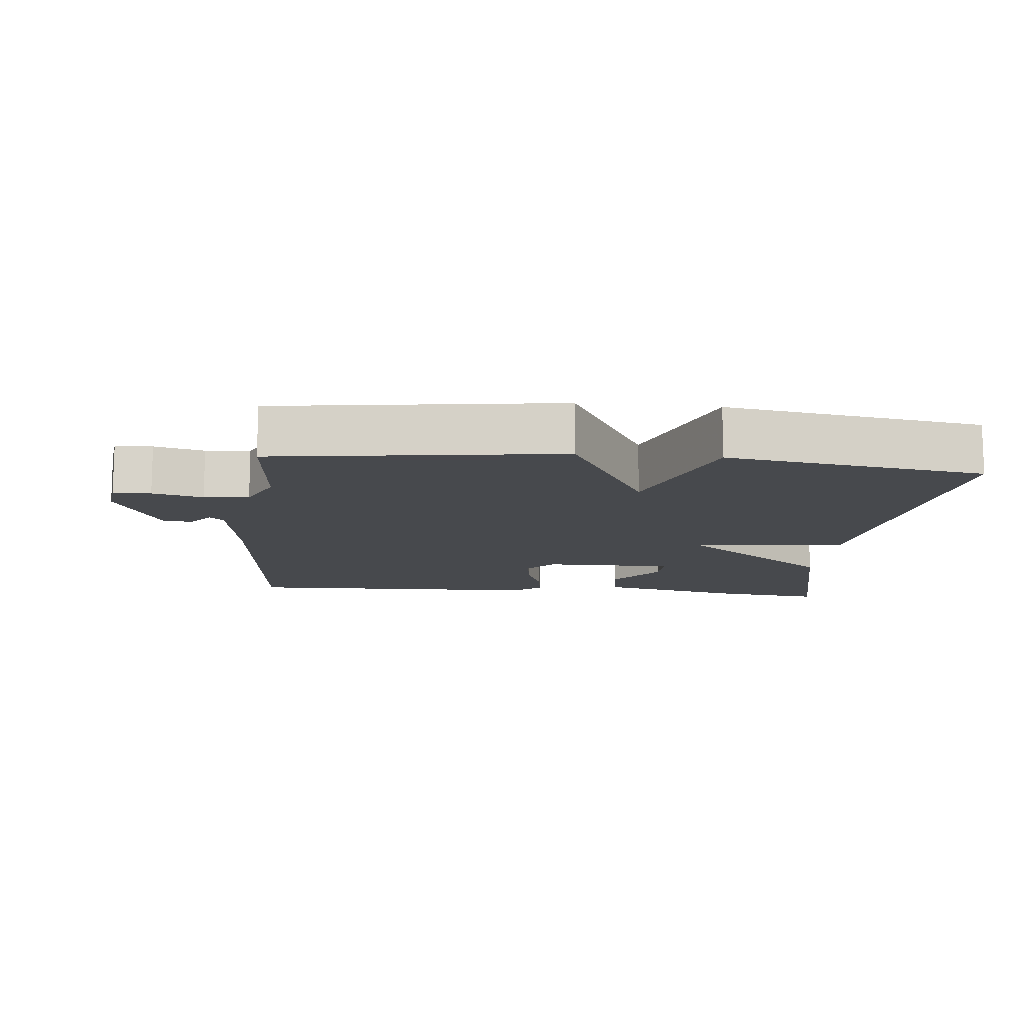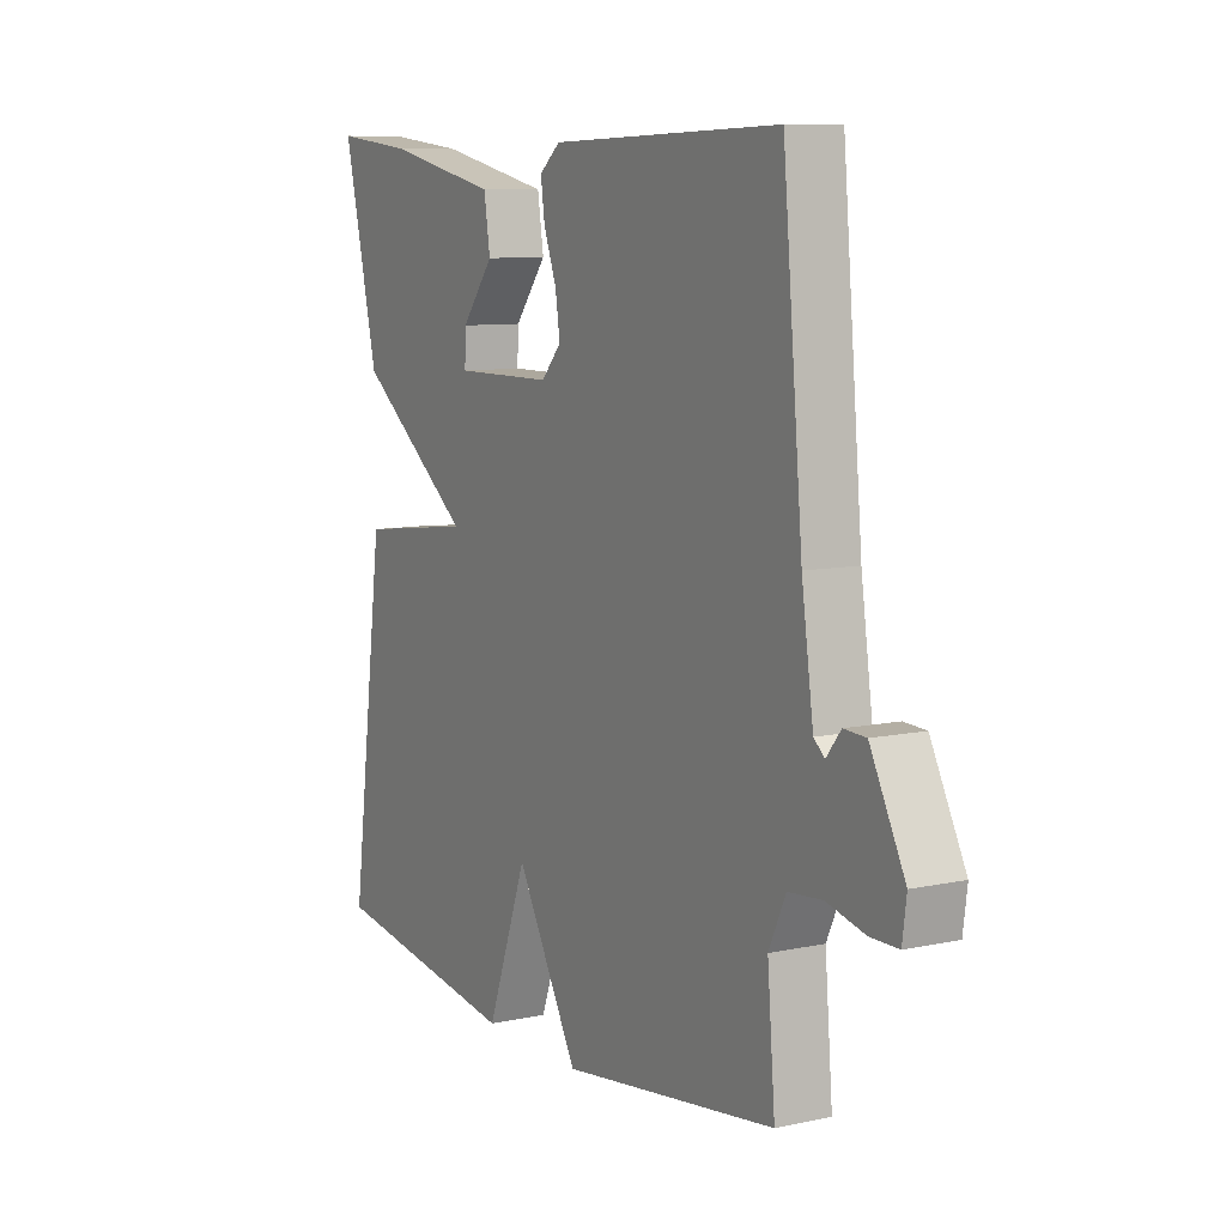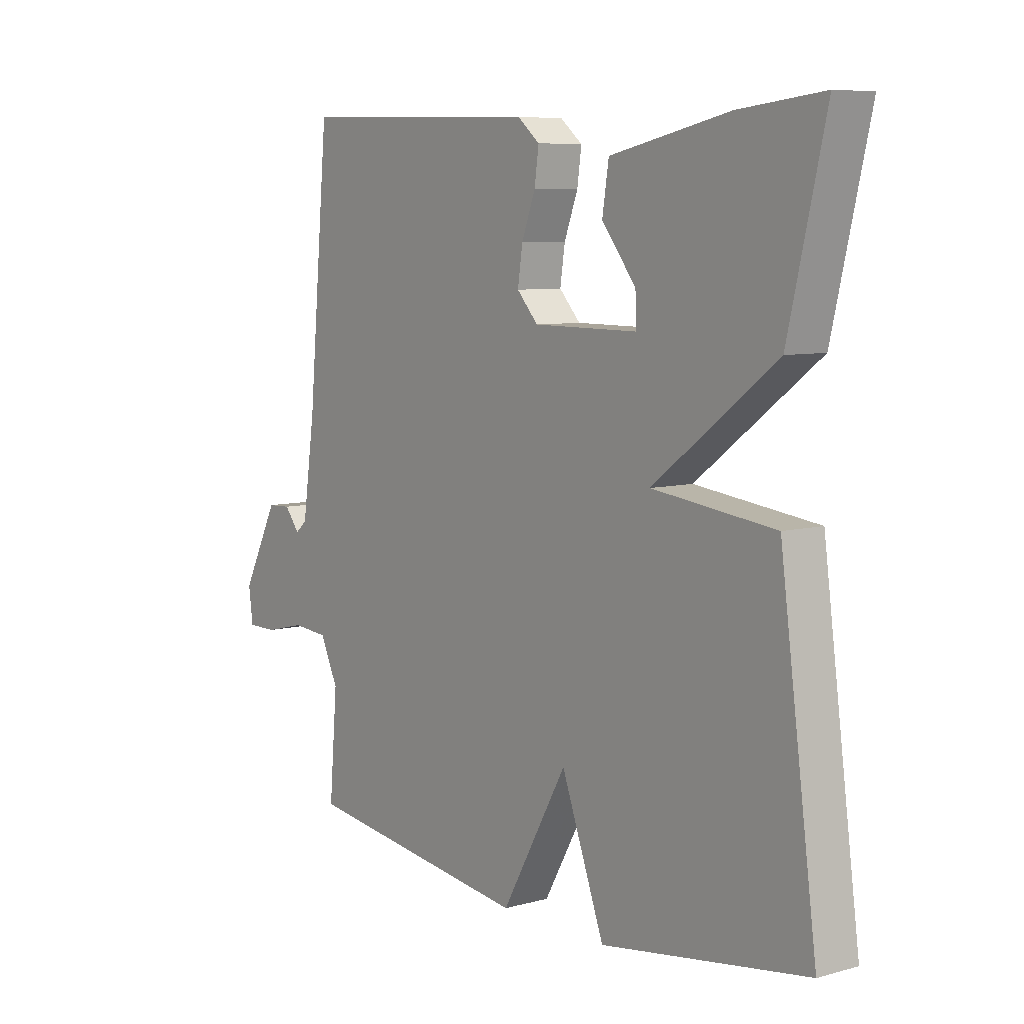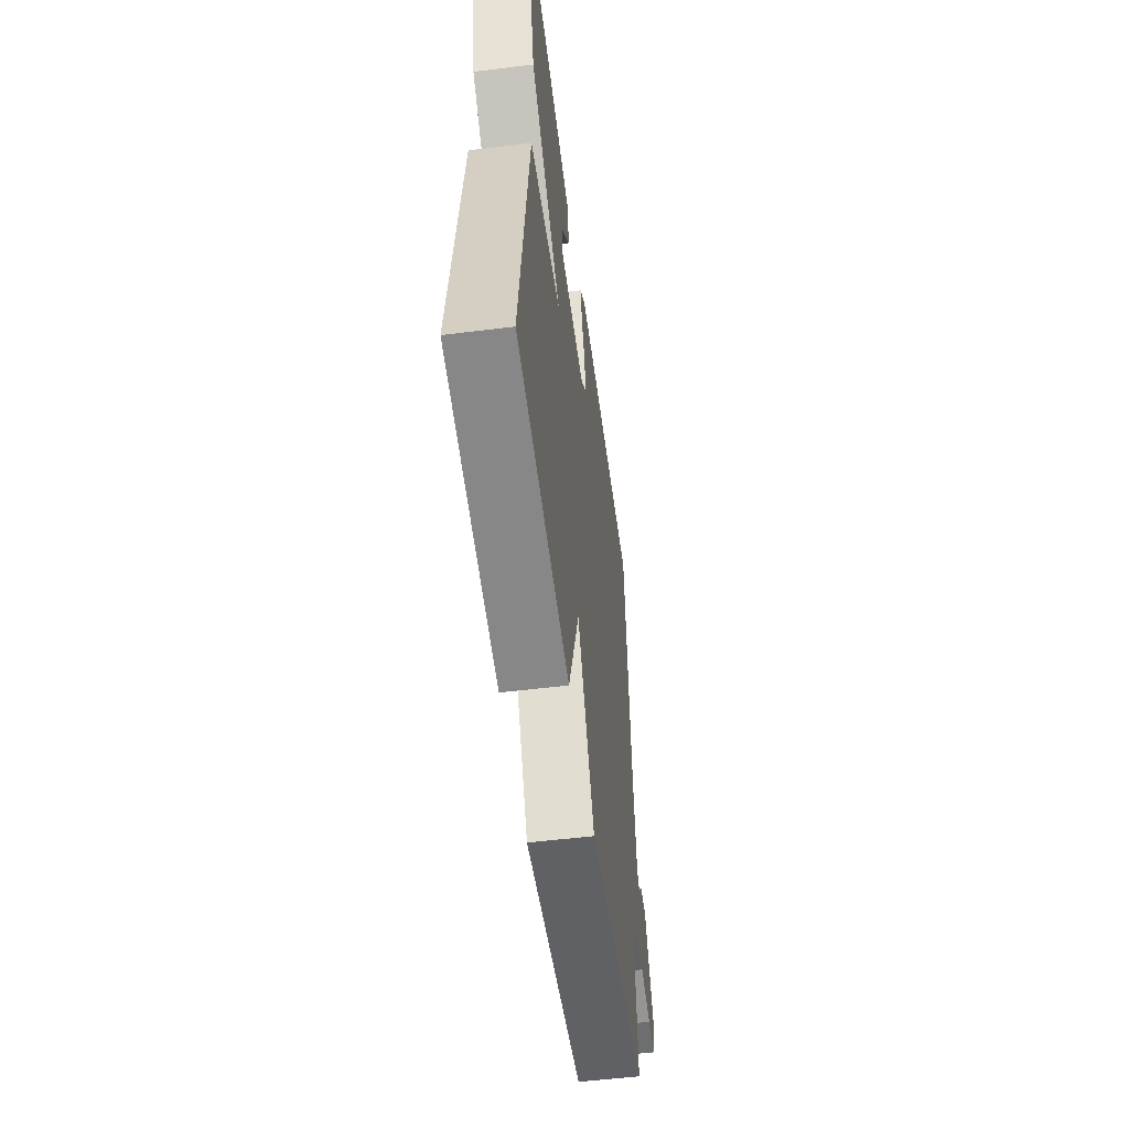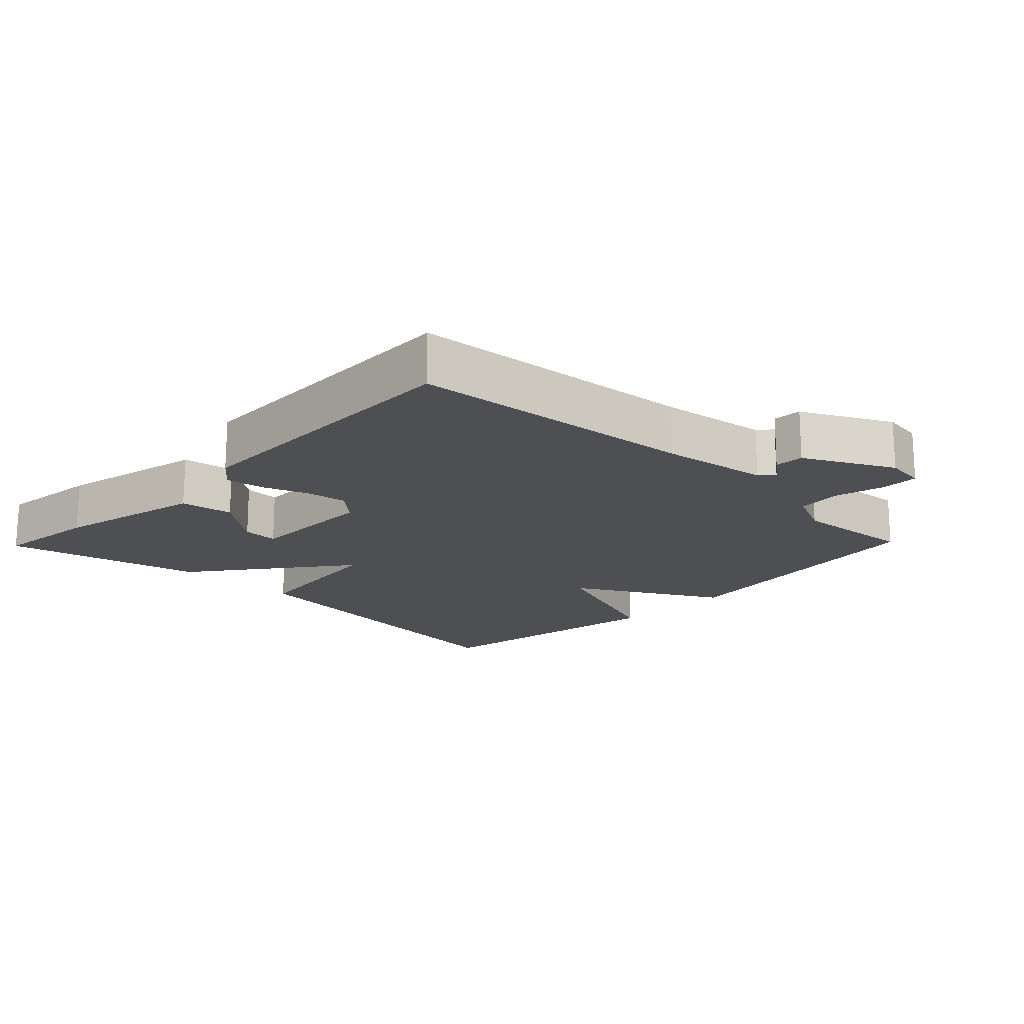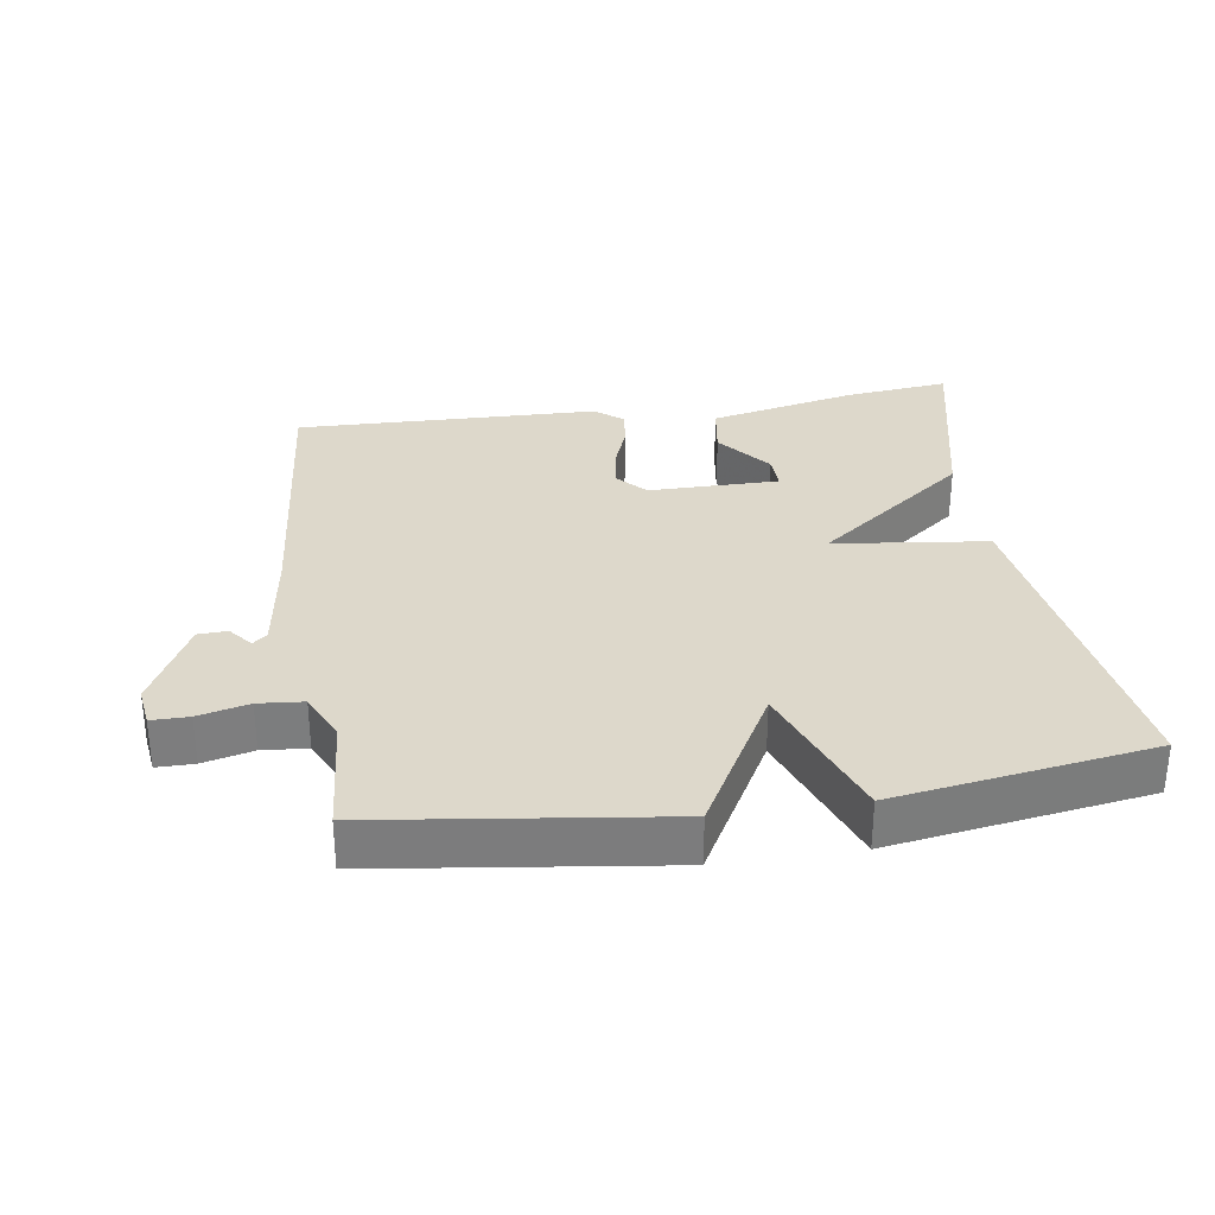
<metadata>
{"format":"obj","ext":"obj","renderer":"f3d","projection":"perspective","resolution":1024,"background":"white","views":[{"elev":-12.3,"azim":174.3,"up":"+Y"},{"elev":8.9,"azim":60.2,"up":"+Z"},{"elev":7.4,"azim":-127.9,"up":"+Z"},{"elev":-54.2,"azim":-82.5,"up":"+Z"},{"elev":-17.7,"azim":45.9,"up":"+Y"},{"elev":31.3,"azim":171.3,"up":"+Y"}]}
</metadata>
<code>
v 0.5 0.07 0.5
v 0.539 0.07 0.074
v 0.562 0.07 -0.086
v 0.583 0.07 -0.104
v 0.611 0.07 -0.069
v 0.654 0.07 -0.071
v 0.721 0.07 -0.202
v 0.713 0.07 -0.262
v 0.658 0.07 -0.262
v 0.584 0.07 -0.244
v 0.518 0.07 -0.25
v 0.485 0.07 -0.321
v 0.5 0.07 -0.5
v 0.079 0.07 -0.557
v -0.042 0.07 -0.341
v -0.121 0.07 -0.557
v -0.5 0.07 -0.5
v -0.432 0.07 0.008
v -0.206 0.07 0.036
v -0.432 0.07 0.208
v -0.5 0.07 0.5
v -0.346 0.07 0.483
v -0.126 0.07 0.435
v -0.114 0.07 0.357
v -0.177 0.07 0.277
v -0.179 0.07 0.224
v 0.014 0.07 0.225
v 0.053 0.07 0.268
v 0.044 0.07 0.329
v 0.019 0.07 0.396
v 0.011 0.07 0.453
v 0.052 0.07 0.487
v 0.5 0 0.5
v 0.539 0 0.074
v 0.562 0 -0.086
v 0.583 0 -0.104
v 0.611 0 -0.069
v 0.654 0 -0.071
v 0.721 0 -0.202
v 0.713 0 -0.262
v 0.658 0 -0.262
v 0.584 0 -0.244
v 0.518 0 -0.25
v 0.485 0 -0.321
v 0.5 0 -0.5
v 0.079 0 -0.557
v -0.042 0 -0.341
v -0.121 0 -0.557
v -0.5 0 -0.5
v -0.432 0 0.008
v -0.206 0 0.036
v -0.432 0 0.208
v -0.5 0 0.5
v -0.346 0 0.483
v -0.126 0 0.435
v -0.114 0 0.357
v -0.177 0 0.277
v -0.179 0 0.224
v 0.014 0 0.225
v 0.053 0 0.268
v 0.044 0 0.329
v 0.019 0 0.396
v 0.011 0 0.453
v 0.052 0 0.487
f 32 1 2
f 31 32 2
f 30 31 2
f 29 30 2
f 28 29 2 3
f 27 28 3 4
f 26 27 4
f 23 24 25
f 22 23 25
f 21 22 25
f 20 21 25
f 19 20 25 26
f 17 18 19
f 16 17 19
f 15 16 19
f 15 19 26
f 14 15 26
f 13 14 26
f 12 13 26
f 11 12 26 4
f 8 9 10
f 7 8 10
f 6 7 10
f 5 6 10
f 4 5 10
f 4 10 11
f 34 33 64
f 34 64 63
f 34 63 62
f 34 62 61
f 35 34 61 60
f 36 35 60 59
f 36 59 58
f 57 56 55
f 57 55 54
f 57 54 53
f 57 53 52
f 58 57 52 51
f 51 50 49
f 51 49 48
f 51 48 47
f 58 51 47
f 58 47 46
f 58 46 45
f 58 45 44
f 36 58 44 43
f 42 41 40
f 42 40 39
f 42 39 38
f 42 38 37
f 42 37 36
f 43 42 36
f 1 33 34 2
f 2 34 35 3
f 3 35 36 4
f 4 36 37 5
f 5 37 38 6
f 6 38 39 7
f 7 39 40 8
f 8 40 41 9
f 9 41 42 10
f 10 42 43 11
f 11 43 44 12
f 12 44 45 13
f 13 45 46 14
f 14 46 47 15
f 15 47 48 16
f 16 48 49 17
f 17 49 50 18
f 18 50 51 19
f 19 51 52 20
f 20 52 53 21
f 21 53 54 22
f 22 54 55 23
f 23 55 56 24
f 24 56 57 25
f 25 57 58 26
f 26 58 59 27
f 27 59 60 28
f 28 60 61 29
f 29 61 62 30
f 30 62 63 31
f 31 63 64 32
f 32 64 33 1

</code>
